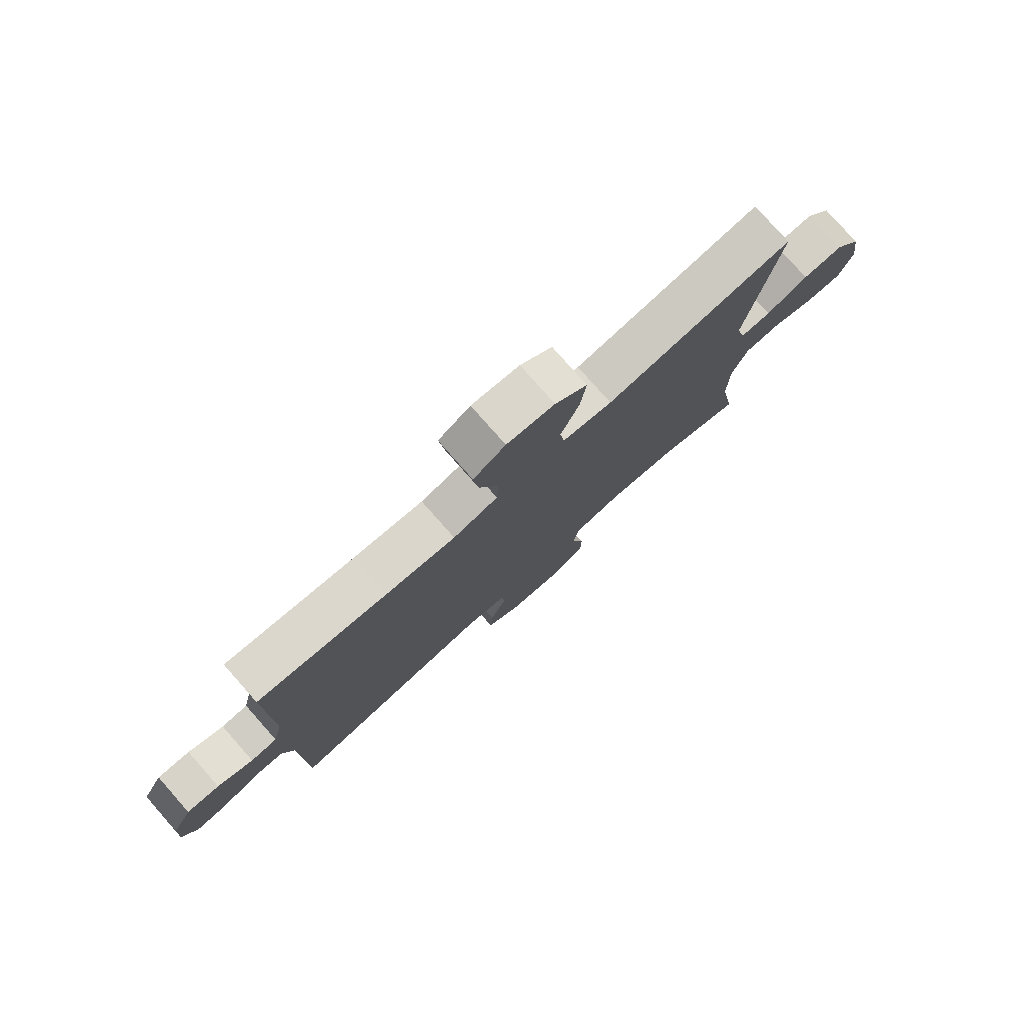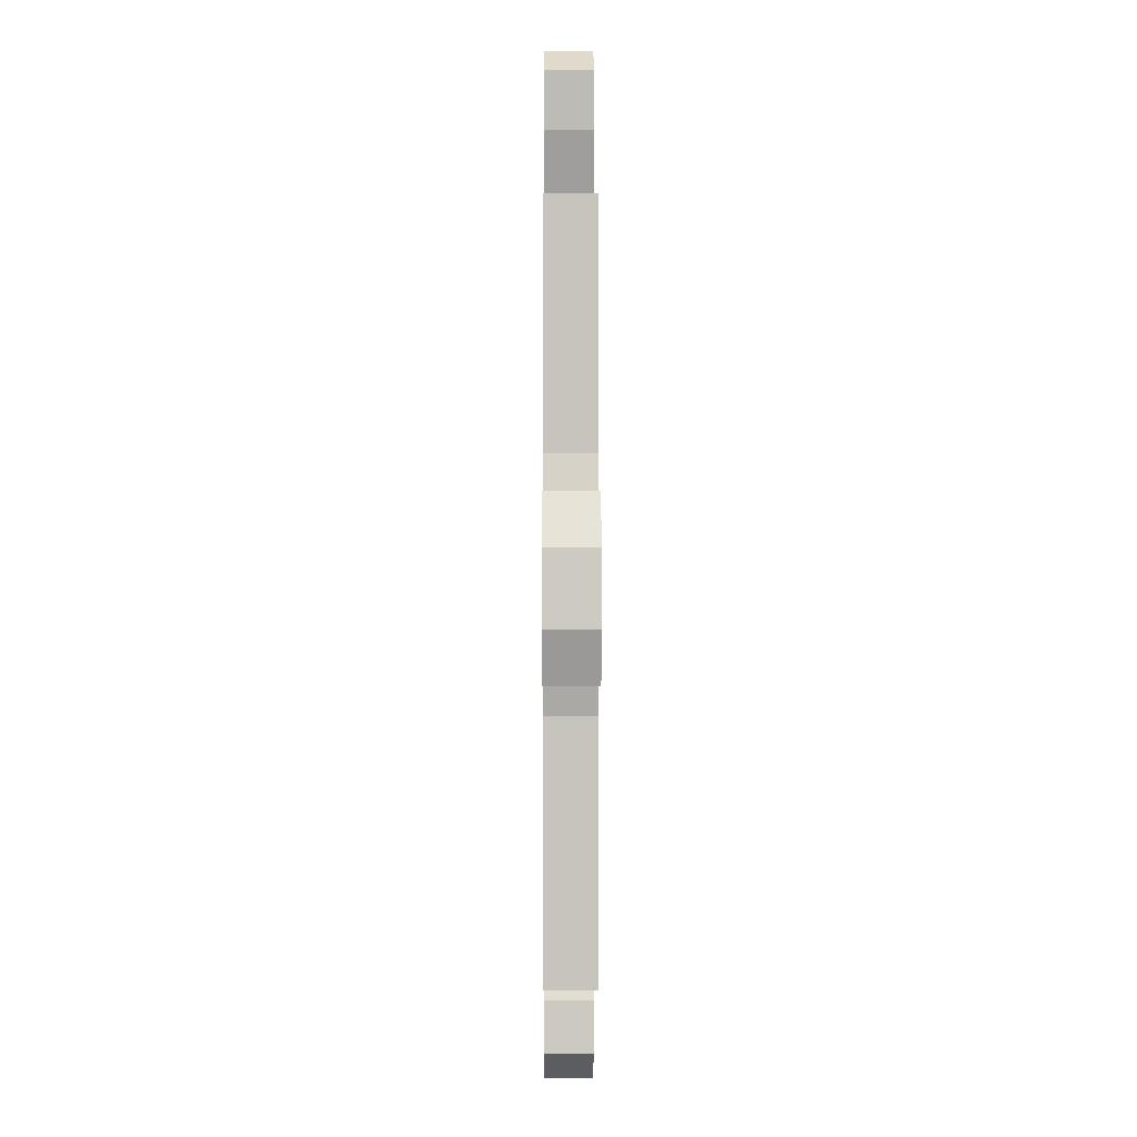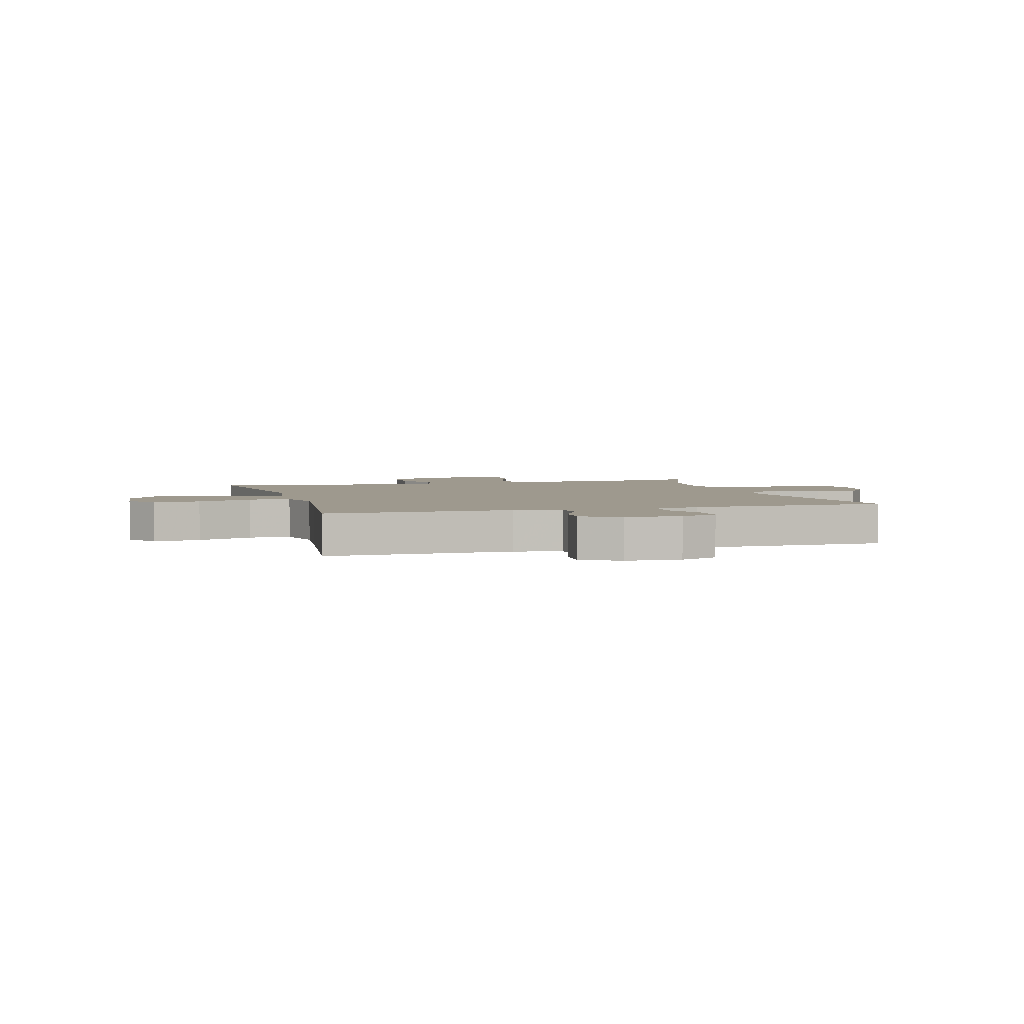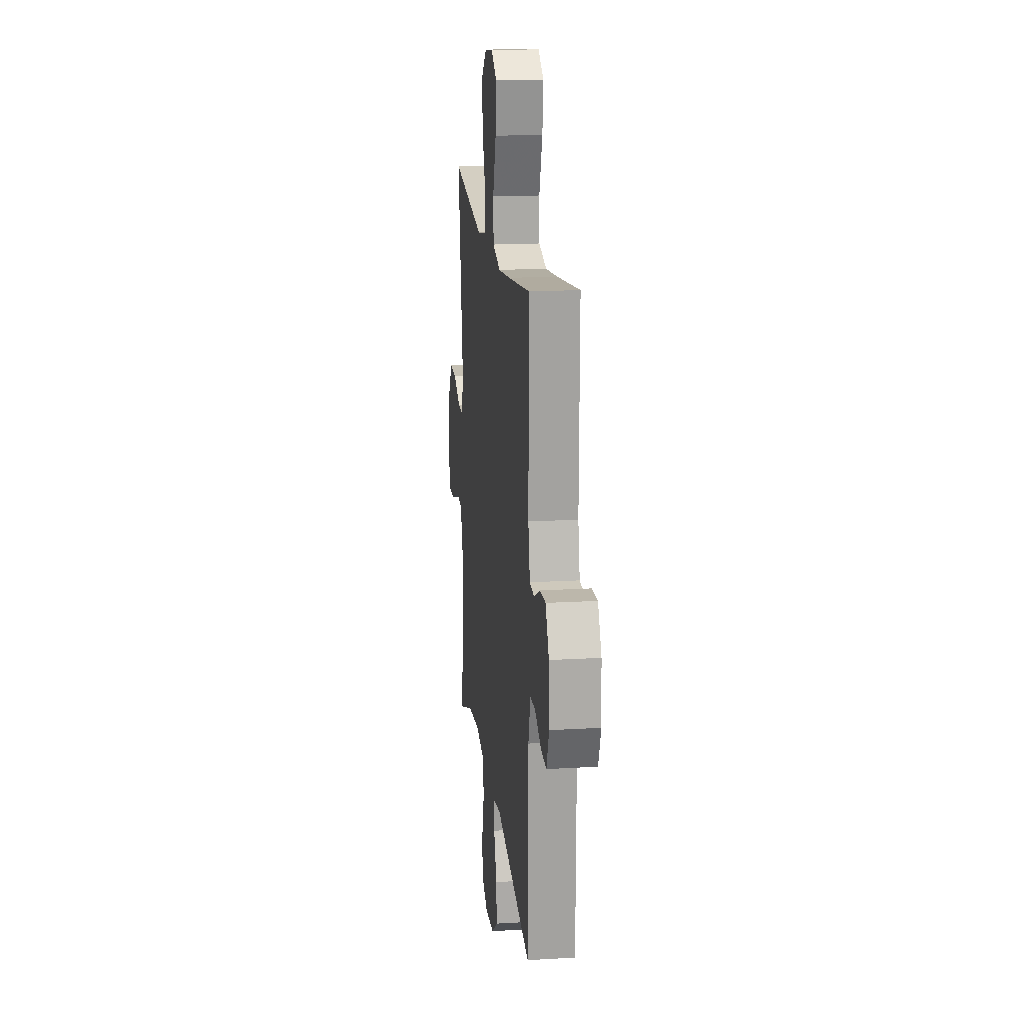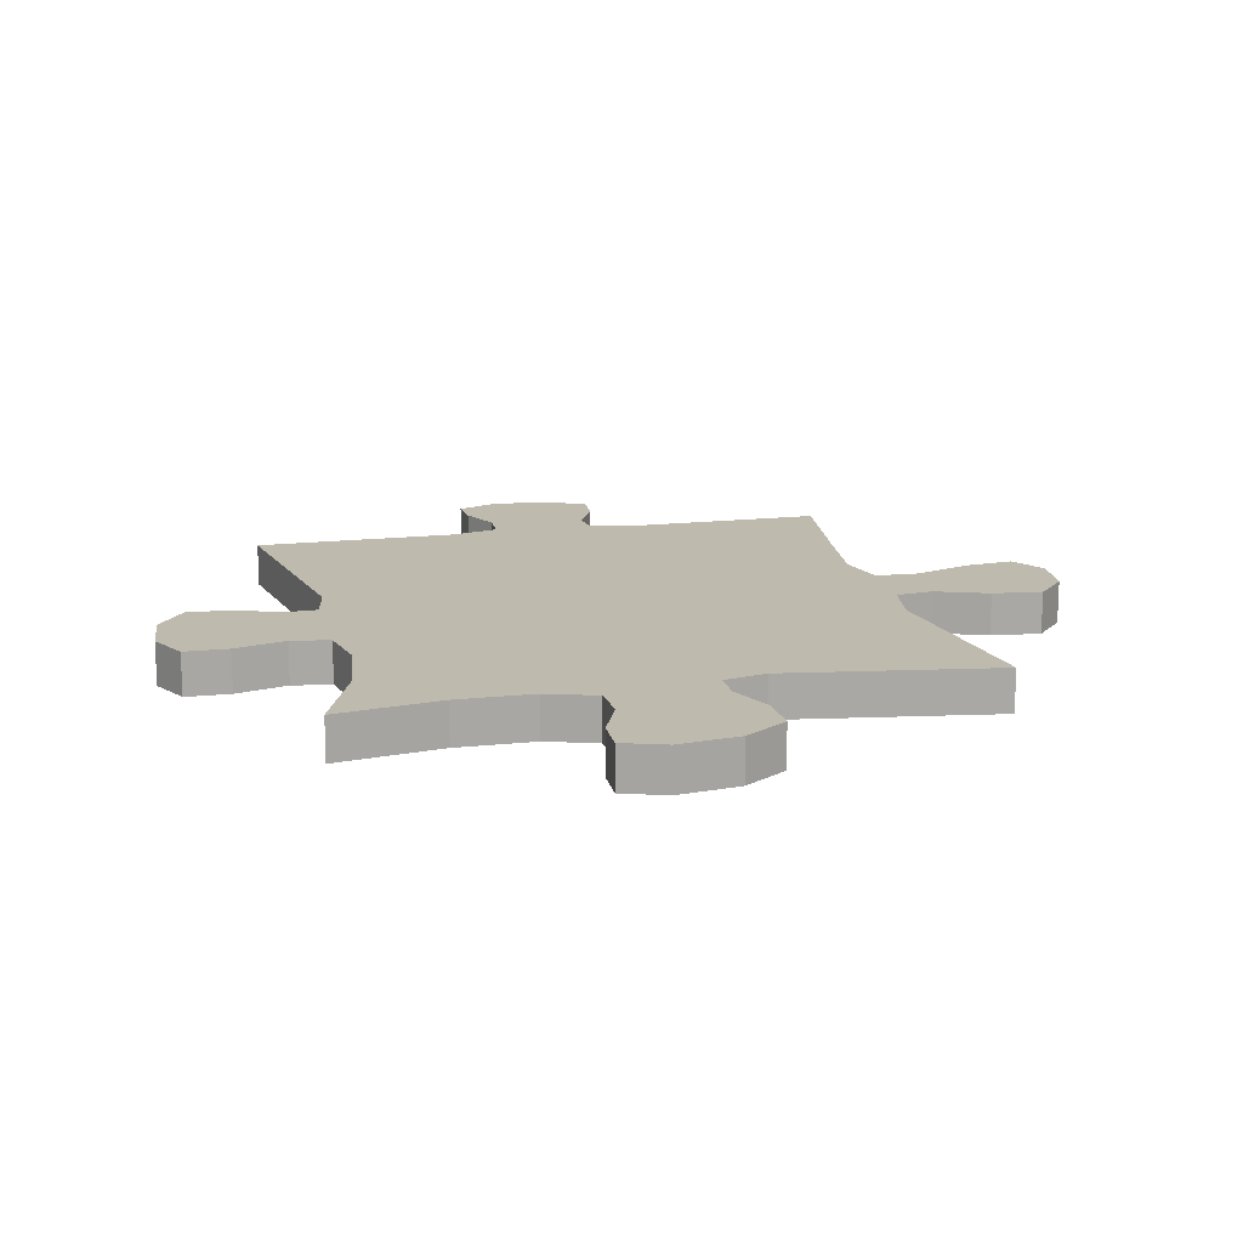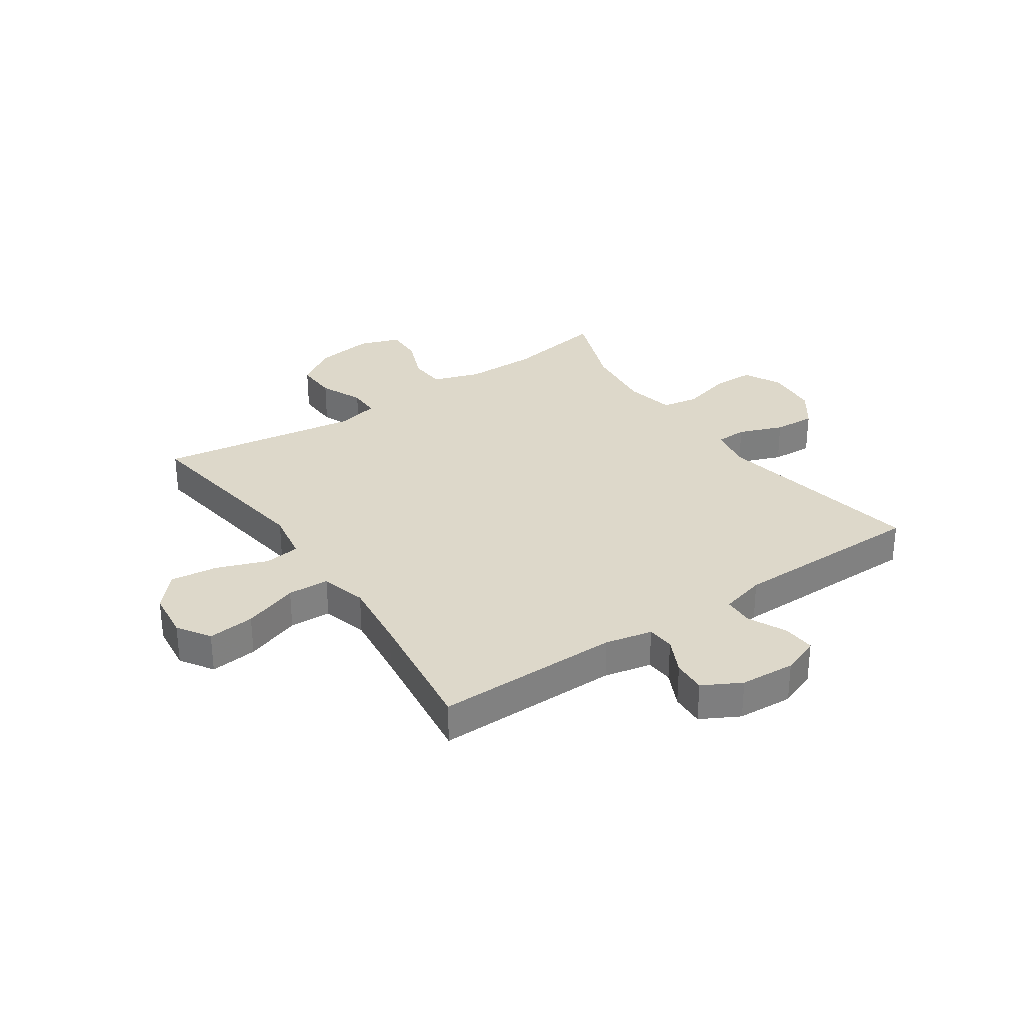
<metadata>
{"format":"obj","ext":"obj","renderer":"f3d","projection":"perspective","resolution":1024,"background":"white","views":[{"elev":79.0,"azim":138.5,"up":"+Z"},{"elev":-0.1,"azim":89.7,"up":"+Z"},{"elev":3.5,"azim":73.8,"up":"+Y"},{"elev":17.5,"azim":83.4,"up":"+Z"},{"elev":15.4,"azim":-103.1,"up":"+Y"},{"elev":31.0,"azim":55.7,"up":"+Y"}]}
</metadata>
<code>
v -0.5 0.07 0.5
v -0.16 0.07 0.451
v -0.07 0.07 0.467
v -0.062 0.07 0.53
v -0.095 0.07 0.619
v -0.105 0.07 0.703
v -0.047 0.07 0.755
v 0.039 0.07 0.765
v 0.097 0.07 0.728
v 0.088 0.07 0.645
v 0.054 0.07 0.548
v 0.057 0.07 0.475
v 0.138 0.07 0.453
v 0.264 0.07 0.468
v 0.5 0.07 0.5
v 0.497 0.07 0.174
v 0.515 0.07 0.091
v 0.563 0.07 0.087
v 0.627 0.07 0.118
v 0.686 0.07 0.121
v 0.722 0.07 0.054
v 0.728 0.07 -0.043
v 0.702 0.07 -0.11
v 0.645 0.07 -0.106
v 0.578 0.07 -0.074
v 0.524 0.07 -0.076
v 0.503 0.07 -0.156
v 0.5 0.07 -0.5
v 0.125 0.07 -0.431
v 0.049 0.07 -0.445
v 0.047 0.07 -0.5
v 0.077 0.07 -0.578
v 0.081 0.07 -0.651
v 0.017 0.07 -0.697
v -0.076 0.07 -0.705
v -0.142 0.07 -0.671
v -0.143 0.07 -0.597
v -0.119 0.07 -0.51
v -0.13 0.07 -0.445
v -0.217 0.07 -0.427
v -0.345 0.07 -0.442
v -0.5 0.07 -0.5
v -0.47 0.07 -0.324
v -0.47 0.07 -0.196
v -0.498 0.07 -0.113
v -0.563 0.07 -0.109
v -0.643 0.07 -0.141
v -0.708 0.07 -0.143
v -0.733 0.07 -0.071
v -0.718 0.07 0.032
v -0.67 0.07 0.104
v -0.596 0.07 0.102
v -0.52 0.07 0.069
v -0.464 0.07 0.069
v -0.447 0.07 0.143
v -0.5 0 0.5
v -0.16 0 0.451
v -0.07 0 0.467
v -0.062 0 0.53
v -0.095 0 0.619
v -0.105 0 0.703
v -0.047 0 0.755
v 0.039 0 0.765
v 0.097 0 0.728
v 0.088 0 0.645
v 0.054 0 0.548
v 0.057 0 0.475
v 0.138 0 0.453
v 0.264 0 0.468
v 0.5 0 0.5
v 0.497 0 0.174
v 0.515 0 0.091
v 0.563 0 0.087
v 0.627 0 0.118
v 0.686 0 0.121
v 0.722 0 0.054
v 0.728 0 -0.043
v 0.702 0 -0.11
v 0.645 0 -0.106
v 0.578 0 -0.074
v 0.524 0 -0.076
v 0.503 0 -0.156
v 0.5 0 -0.5
v 0.125 0 -0.431
v 0.049 0 -0.445
v 0.047 0 -0.5
v 0.077 0 -0.578
v 0.081 0 -0.651
v 0.017 0 -0.697
v -0.076 0 -0.705
v -0.142 0 -0.671
v -0.143 0 -0.597
v -0.119 0 -0.51
v -0.13 0 -0.445
v -0.217 0 -0.427
v -0.345 0 -0.442
v -0.5 0 -0.5
v -0.47 0 -0.324
v -0.47 0 -0.196
v -0.498 0 -0.113
v -0.563 0 -0.109
v -0.643 0 -0.141
v -0.708 0 -0.143
v -0.733 0 -0.071
v -0.718 0 0.032
v -0.67 0 0.104
v -0.596 0 0.102
v -0.52 0 0.069
v -0.464 0 0.069
v -0.447 0 0.143
f 50 51 52 53
f 50 53 54
f 49 50 54
f 46 47 48 49
f 45 46 49 54
f 44 45 54 55
f 41 42 43
f 40 41 43 44
f 39 40 44 55
f 35 36 37 38
f 35 38 39
f 34 35 39
f 31 32 33 34
f 30 31 34 39
f 29 30 39 55
f 27 28 29 55
f 22 23 24 25
f 22 25 26
f 21 22 26
f 18 19 20 21
f 17 18 21 26
f 16 17 26 27
f 14 15 16
f 13 14 16 27
f 8 9 10 11
f 8 11 12
f 7 8 12
f 4 5 6 7
f 4 7 12
f 3 4 12
f 2 3 12 13
f 55 1 2
f 2 13 27 55
f 108 107 106 105
f 109 108 105
f 109 105 104
f 104 103 102 101
f 109 104 101 100
f 110 109 100 99
f 98 97 96
f 99 98 96 95
f 110 99 95 94
f 93 92 91 90
f 94 93 90
f 94 90 89
f 89 88 87 86
f 94 89 86 85
f 110 94 85 84
f 110 84 83 82
f 80 79 78 77
f 81 80 77
f 81 77 76
f 76 75 74 73
f 81 76 73 72
f 82 81 72 71
f 71 70 69
f 82 71 69 68
f 66 65 64 63
f 67 66 63
f 67 63 62
f 62 61 60 59
f 67 62 59
f 67 59 58
f 68 67 58 57
f 57 56 110
f 110 82 68 57
f 1 56 57 2
f 2 57 58 3
f 3 58 59 4
f 4 59 60 5
f 5 60 61 6
f 6 61 62 7
f 7 62 63 8
f 8 63 64 9
f 9 64 65 10
f 10 65 66 11
f 11 66 67 12
f 12 67 68 13
f 13 68 69 14
f 14 69 70 15
f 15 70 71 16
f 16 71 72 17
f 17 72 73 18
f 18 73 74 19
f 19 74 75 20
f 20 75 76 21
f 21 76 77 22
f 22 77 78 23
f 23 78 79 24
f 24 79 80 25
f 25 80 81 26
f 26 81 82 27
f 27 82 83 28
f 28 83 84 29
f 29 84 85 30
f 30 85 86 31
f 31 86 87 32
f 32 87 88 33
f 33 88 89 34
f 34 89 90 35
f 35 90 91 36
f 36 91 92 37
f 37 92 93 38
f 38 93 94 39
f 39 94 95 40
f 40 95 96 41
f 41 96 97 42
f 42 97 98 43
f 43 98 99 44
f 44 99 100 45
f 45 100 101 46
f 46 101 102 47
f 47 102 103 48
f 48 103 104 49
f 49 104 105 50
f 50 105 106 51
f 51 106 107 52
f 52 107 108 53
f 53 108 109 54
f 54 109 110 55
f 55 110 56 1

</code>
